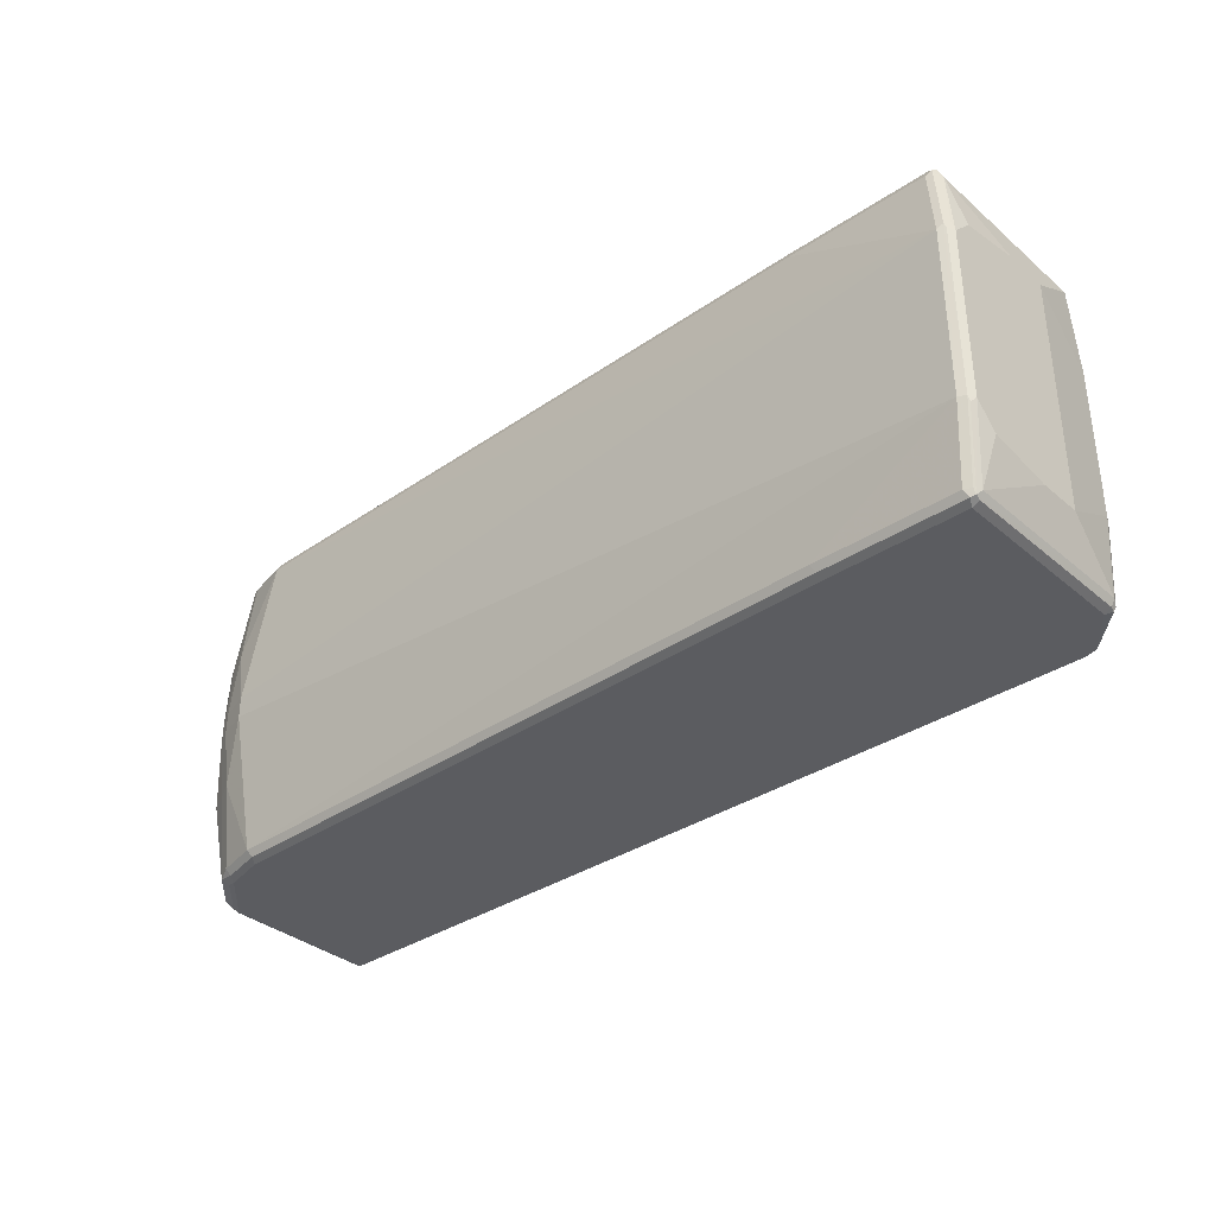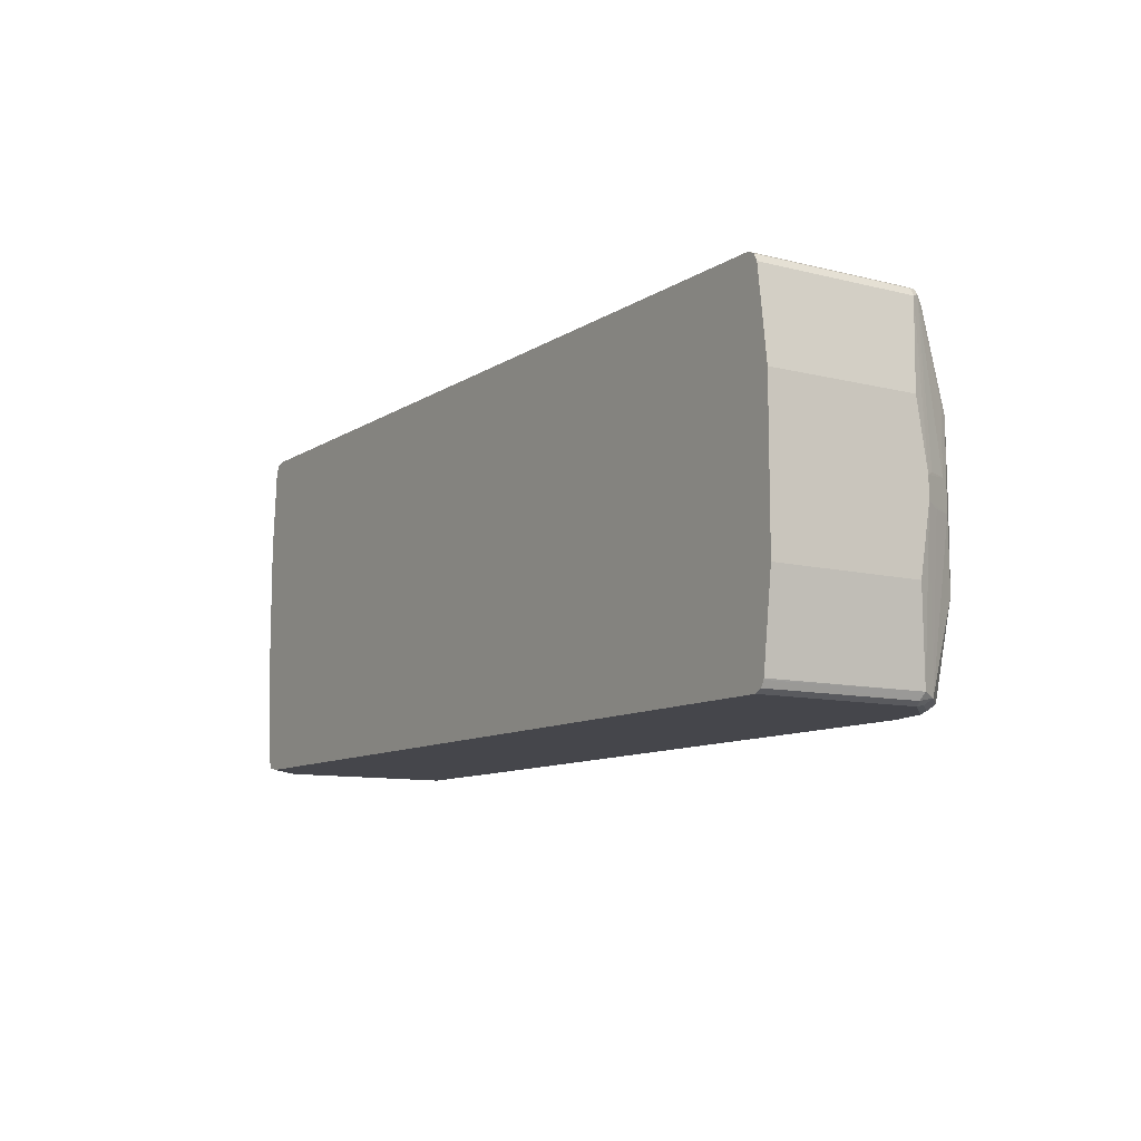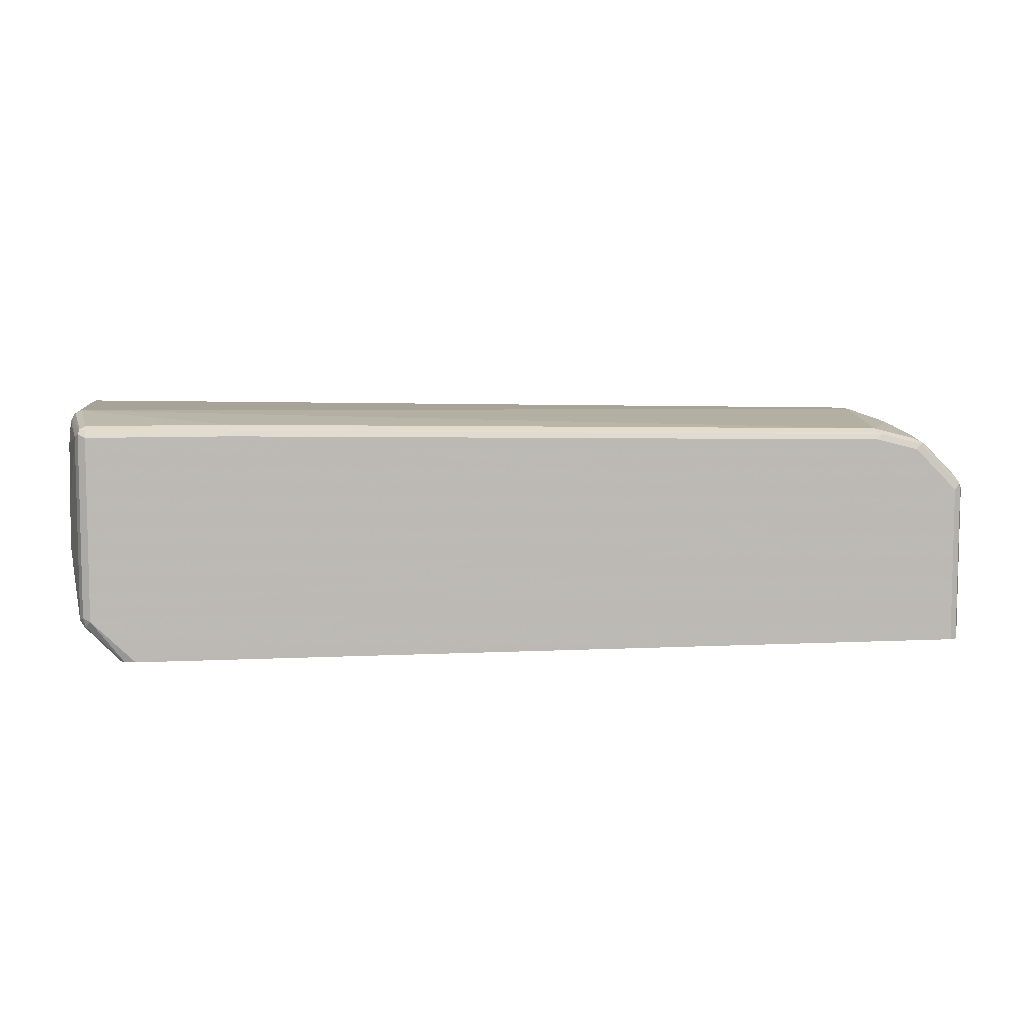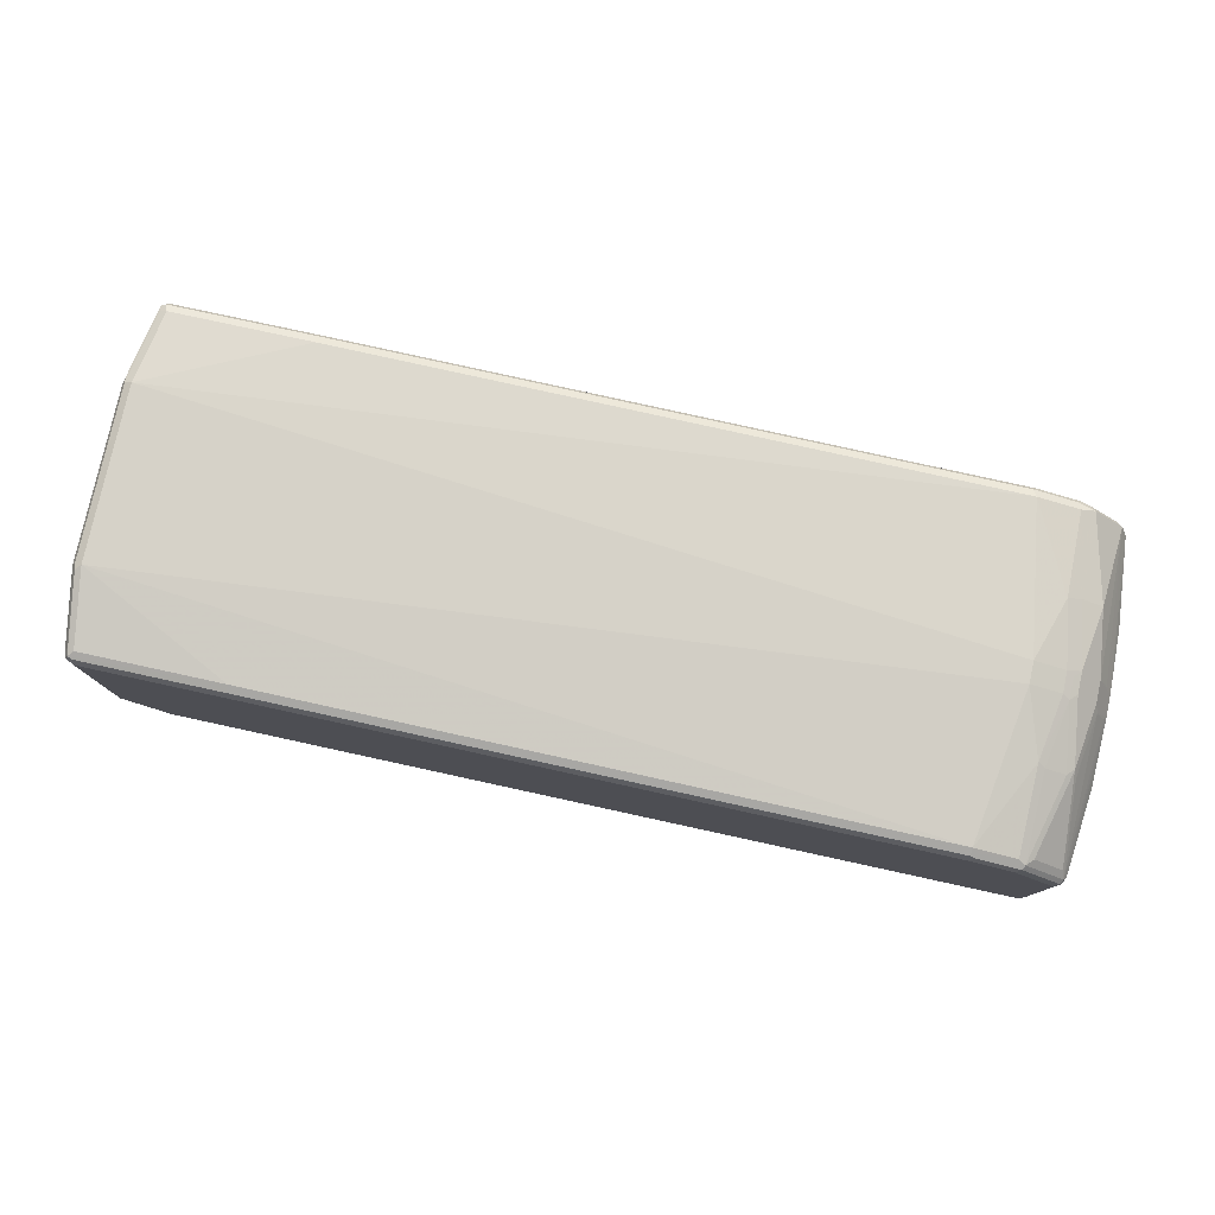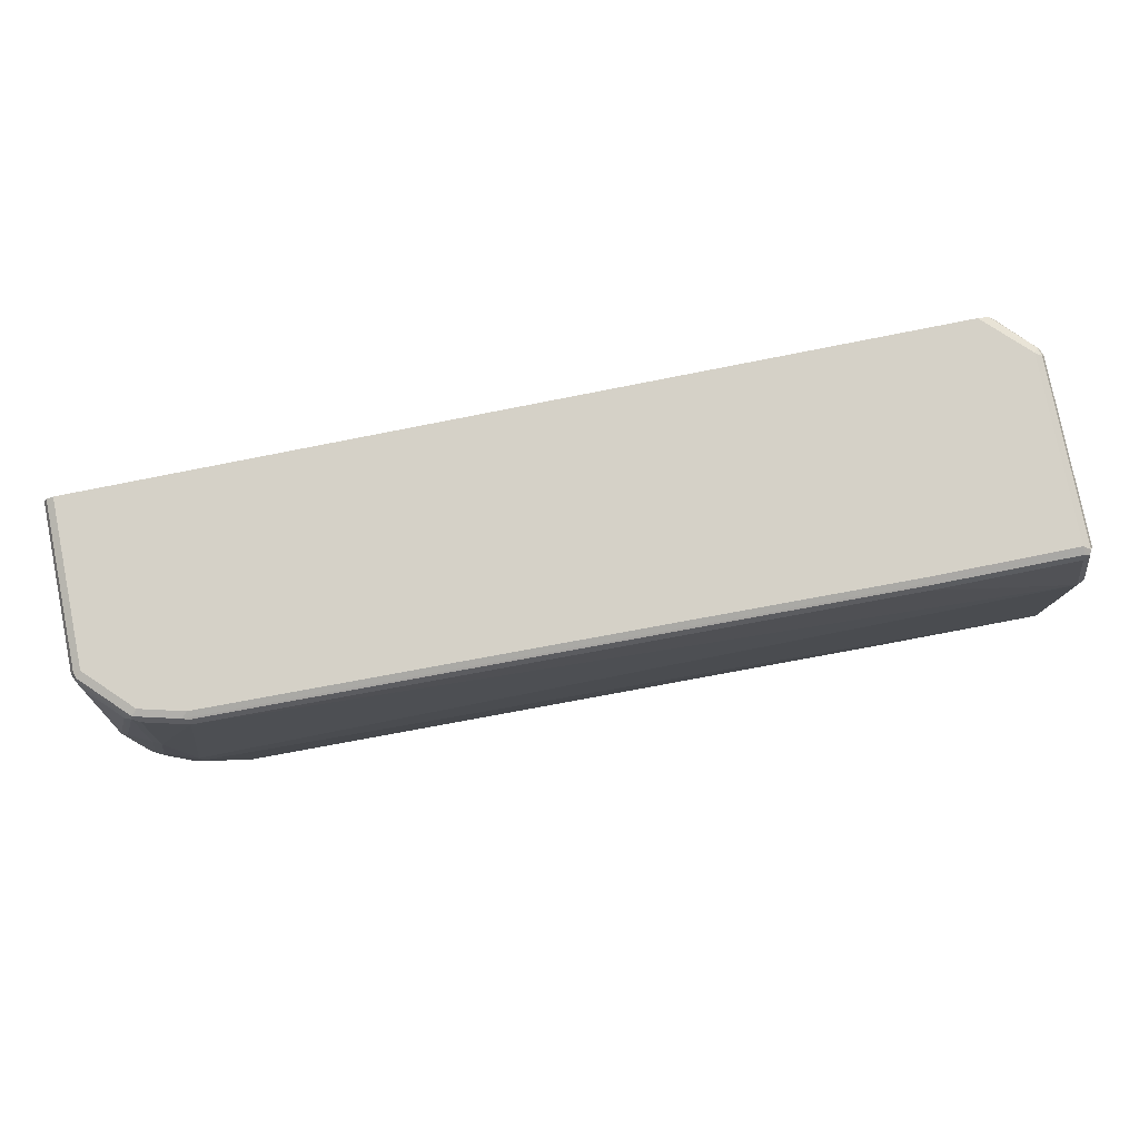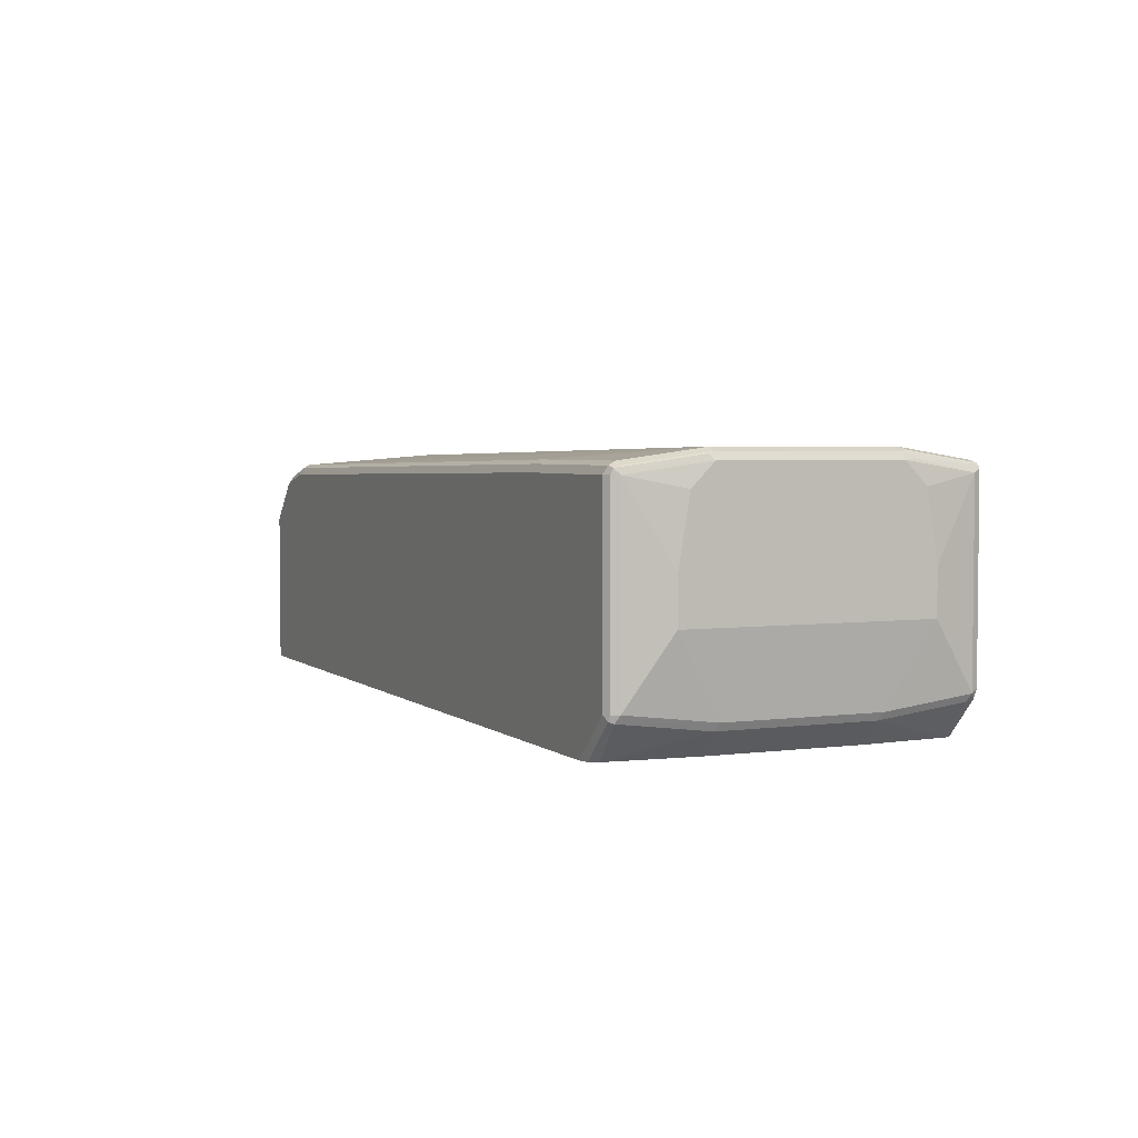
<metadata>
{"format":"obj","ext":"obj","renderer":"f3d","projection":"perspective","resolution":1024,"background":"white","views":[{"elev":-34.9,"azim":41.8,"up":"+Y"},{"elev":-10.1,"azim":-122.7,"up":"+Y"},{"elev":7.0,"azim":171.9,"up":"+Z"},{"elev":78.3,"azim":-167.7,"up":"+Z"},{"elev":79.1,"azim":-11.3,"up":"+Y"},{"elev":3.6,"azim":65.9,"up":"+Z"}]}
</metadata>
<code>
v -0.6706 -0.2495 0.5926
v -0.6679 -0.2469 0.6056
v -0.6758 -0.2391 0.6134
v -0.681 -0.2443 0.5874
v -0.6706 -0.2495 0.3605
v -0.6394 -0.2495 0.6238
v -0.6524 -0.2469 0.6212
v -0.629 -0.2391 0.6602
v -0.6601 -0.1144 0.6602
v -0.6758 -0.02076 0.6446
v -0.6913 -0.02076 0.6134
v -0.7018 -0.01558 0.5926
v -0.6861 -0.2339 0.5926
v -0.6853 -0.2356 0.3605
v -0.681 -0.2443 0.3605
v 0.5614 -0.2495 0.3605
v -0.6212 -0.2469 0.6524
v -0.6082 -0.2495 0.655
v -0.629 -0.1144 0.6758
v -0.603 -0.2443 0.6654
v -0.6082 -0.2339 0.6706
v -0.6446 -0.02076 0.6758
v -0.6758 0.01036 0.6446
v -0.7018 0.01558 0.5926
v -0.7018 -0.1091 0.577
v -0.6861 -0.2339 0.3605
v 0.5771 -0.246 0.3605
v 0.6238 -0.2495 0.4211
v -0.5458 -0.2495 0.6706
v -0.6237 -0.01558 0.6862
v -0.6082 -0.1091 0.6862
v -0.5406 -0.2443 0.681
v -0.5458 -0.2339 0.6862
v -0.6342 -0.01036 0.681
v -0.6446 0.01036 0.6758
v -0.6601 0.104 0.6602
v -0.6654 0.1144 0.6498
v -0.681 0.02076 0.6342
v -0.6965 0.02076 0.603
v -0.681 0.2391 0.603
v -0.6861 0.2339 0.5926
v -0.7018 0.1091 0.577
v -0.7018 -0.1091 0.3605
v 0.5781 -0.2455 0.3605
v 0.6315 -0.2456 0.4133
v 0.6342 -0.2443 0.4211
v 0.6238 -0.2495 0.6862
v 0.421 -0.2495 0.6862
v -0.6237 0.01558 0.6862
v -0.577 -0.01558 0.7018
v 0.4262 -0.2443 0.6966
v 0.421 -0.2339 0.7018
v 0.6394 -0.1248 0.7174
v -0.6342 0.02076 0.681
v -0.6758 0.2287 0.6134
v -0.6497 0.1144 0.6654
v -0.629 0.2287 0.6602
v -0.6783 0.2456 0.6004
v -0.681 0.2443 0.5926
v -0.6654 0.2391 0.6186
v -0.6472 0.2456 0.6316
v -0.6861 0.2339 0.3605
v -0.7018 0.1091 0.3605
v 0.584 -0.2339 0.3605
v 0.6342 -0.2391 0.4107
v 0.6394 -0.2339 0.4211
v 0.6355 -0.2417 0.694
v 0.6342 -0.2443 0.6862
v 0.629 -0.2443 0.6966
v -0.577 0.01558 0.7018
v -0.6082 0.1091 0.6862
v 0.6238 -0.2339 0.7018
v 0.6497 -0.1248 0.7122
v 0.6472 0.1325 0.7135
v 0.6394 0.1248 0.7174
v -0.6185 0.1144 0.681
v -0.6185 0.2391 0.6654
v -0.6342 0.2391 0.6498
v -0.6706 0.2495 0.5926
v -0.681 0.2443 0.3605
v -0.6394 0.2495 0.6238
v -0.616 0.2456 0.6628
v 0.5934 -0.1083 0.3605
v 0.6342 -0.1144 0.3951
v 0.6394 -0.1091 0.4055
v 0.6394 -0.2339 0.6862
v 0.655 -0.1715 0.5147
v 0.6342 -0.2339 0.6966
v 0.655 -0.1248 0.7018
v 0.651 -0.1325 0.7096
v -0.5458 0.2339 0.6862
v -0.6082 0.2339 0.6706
v 0.6497 0.1248 0.7122
v 0.6342 0.2339 0.6966
v 0.6315 0.2417 0.6979
v 0.6238 0.2339 0.7018
v 0.421 0.2339 0.7018
v -0.5562 0.2391 0.681
v -0.5536 0.2456 0.6784
v -0.6706 0.2495 0.3605
v -0.6082 0.2495 0.655
v 0.5934 0.11 0.3605
v 0.6342 0.104 0.3951
v 0.6394 0.1091 0.4055
v 0.655 -0.1715 0.577
v 0.655 -0.1559 0.6706
v 0.655 0.1715 0.5147
v 0.655 0.1248 0.7018
v -0.5458 0.2443 0.681
v 0.651 0.1404 0.7037
v 0.6342 0.2443 0.6914
v 0.6394 0.2339 0.6862
v 0.6238 0.2495 0.6862
v 0.6238 0.2443 0.6966
v 0.421 0.2443 0.6966
v -0.5458 0.2495 0.6706
v 0.4132 0.2456 0.694
v 0.5614 0.2495 0.3605
v 0.584 0.2339 0.3605
v 0.6342 0.2287 0.4107
v 0.6394 0.2339 0.4211
v 0.655 0.1715 0.577
v 0.655 0.1559 0.6706
v 0.6342 0.2443 0.4263
v 0.421 0.2495 0.6862
v 0.6238 0.2495 0.4211
v 0.5769 0.2457 0.3605
v 0.5832 0.2369 0.3605
v 0.6315 0.2417 0.4133
v 0.5772 0.2456 0.3605
v 0.5773 0.2454 0.3605
f 70 75 91
f 71 92 77
f 71 91 92
f 70 91 71
f 67 72 69
f 67 90 73
f 67 89 90
f 67 86 89
f 71 77 76
f 67 88 72
f 66 105 86
f 67 73 88
f 73 90 89
f 74 95 75
f 73 108 93
f 73 93 74
f 74 93 94
f 74 94 95
f 75 95 96
f 75 96 97
f 75 97 91
f 77 92 98
f 77 98 99
f 77 99 82
f 77 82 78
f 79 81 101
f 79 101 116
f 79 116 125
f 73 89 108
f 66 87 105
f 61 101 81
f 66 86 67
f 49 71 54
f 50 53 75
f 79 125 113
f 50 75 70
f 51 69 72
f 51 72 52
f 52 72 53
f 53 72 88
f 53 88 73
f 53 73 74
f 53 74 75
f 54 71 76
f 54 76 56
f 55 57 60
f 56 76 77
f 56 77 57
f 57 78 60
f 57 77 78
f 58 61 79
f 59 79 100
f 59 100 80
f 60 78 61
f 61 81 79
f 61 78 82
f 61 82 101
f 64 83 84
f 64 84 65
f 65 84 85
f 65 85 66
f 66 85 87
f 58 79 59
f 95 113 114
f 79 126 118
f 99 117 125
f 99 125 116
f 102 119 103
f 103 120 104
f 103 119 120
f 104 120 121
f 104 121 107
f 107 121 112
f 107 112 122
f 108 123 112
f 108 112 110
f 111 124 126
f 111 126 113
f 99 115 117
f 111 112 121
f 112 123 122
f 113 125 117
f 113 117 114
f 114 117 115
f 118 126 127
f 119 128 120
f 120 129 121
f 120 128 129
f 121 129 124
f 124 129 126
f 126 129 130
f 49 70 71
f 126 130 127
f 111 121 124
f 99 109 115
f 95 97 96
f 95 115 97
f 79 118 100
f 82 99 116
f 82 116 101
f 83 102 103
f 83 103 84
f 84 103 104
f 84 104 85
f 85 104 107
f 85 107 87
f 86 105 106
f 86 106 89
f 87 107 122
f 87 122 123
f 87 123 108
f 87 108 89
f 87 89 106
f 87 106 105
f 91 109 99
f 91 99 98
f 91 98 92
f 91 97 115
f 91 115 109
f 93 108 110
f 93 110 94
f 94 111 95
f 94 110 112
f 94 112 111
f 95 111 113
f 95 114 115
f 79 113 126
f 47 51 48
f 12 25 13
f 47 67 69
f 5 118 127
f 5 127 130
f 5 130 131
f 5 131 128
f 5 128 119
f 5 119 102
f 5 102 83
f 5 83 64
f 5 64 44
f 5 44 27
f 5 27 16
f 6 18 17
f 7 17 8
f 5 100 118
f 8 19 9
f 8 18 20
f 8 20 21
f 8 21 31
f 8 31 19
f 9 19 22
f 9 22 10
f 10 22 35
f 10 35 23
f 10 23 24
f 10 24 12
f 10 12 11
f 12 24 42
f 12 42 63
f 8 17 18
f 5 80 100
f 5 62 80
f 5 63 62
f 128 131 129
f 1 2 3
f 1 3 4
f 1 4 15
f 1 15 5
f 1 5 16
f 1 16 28
f 1 28 47
f 1 47 48
f 1 48 29
f 1 29 18
f 1 18 6
f 1 6 17
f 1 17 7
f 1 7 2
f 2 7 3
f 3 7 8
f 3 8 9
f 3 9 10
f 3 10 11
f 3 11 12
f 3 12 13
f 3 13 4
f 4 14 15
f 4 13 14
f 5 15 14
f 5 14 26
f 5 26 43
f 5 43 63
f 12 63 43
f 47 69 51
f 12 43 25
f 13 43 26
f 32 51 52
f 32 52 33
f 33 52 53
f 33 53 50
f 35 54 56
f 35 56 36
f 36 55 37
f 36 56 57
f 36 57 55
f 37 55 40
f 37 40 38
f 38 40 39
f 40 58 59
f 31 33 50
f 40 59 41
f 40 60 61
f 40 61 58
f 41 59 80
f 41 80 62
f 41 62 63
f 41 63 42
f 44 64 65
f 44 65 45
f 45 65 46
f 46 65 66
f 46 66 67
f 46 67 68
f 47 68 67
f 40 55 60
f 30 70 49
f 30 50 70
f 30 31 50
f 13 26 14
f 16 27 28
f 18 29 20
f 19 30 22
f 19 31 30
f 20 29 32
f 20 32 33
f 20 33 21
f 21 33 31
f 22 30 34
f 22 34 54
f 22 54 35
f 23 35 36
f 23 36 37
f 23 37 38
f 23 38 24
f 24 39 40
f 24 40 41
f 24 41 42
f 24 38 39
f 27 44 45
f 27 45 28
f 28 45 46
f 28 46 68
f 28 68 47
f 29 48 51
f 29 51 32
f 30 49 54
f 30 54 34
f 13 25 43
f 129 131 130

</code>
